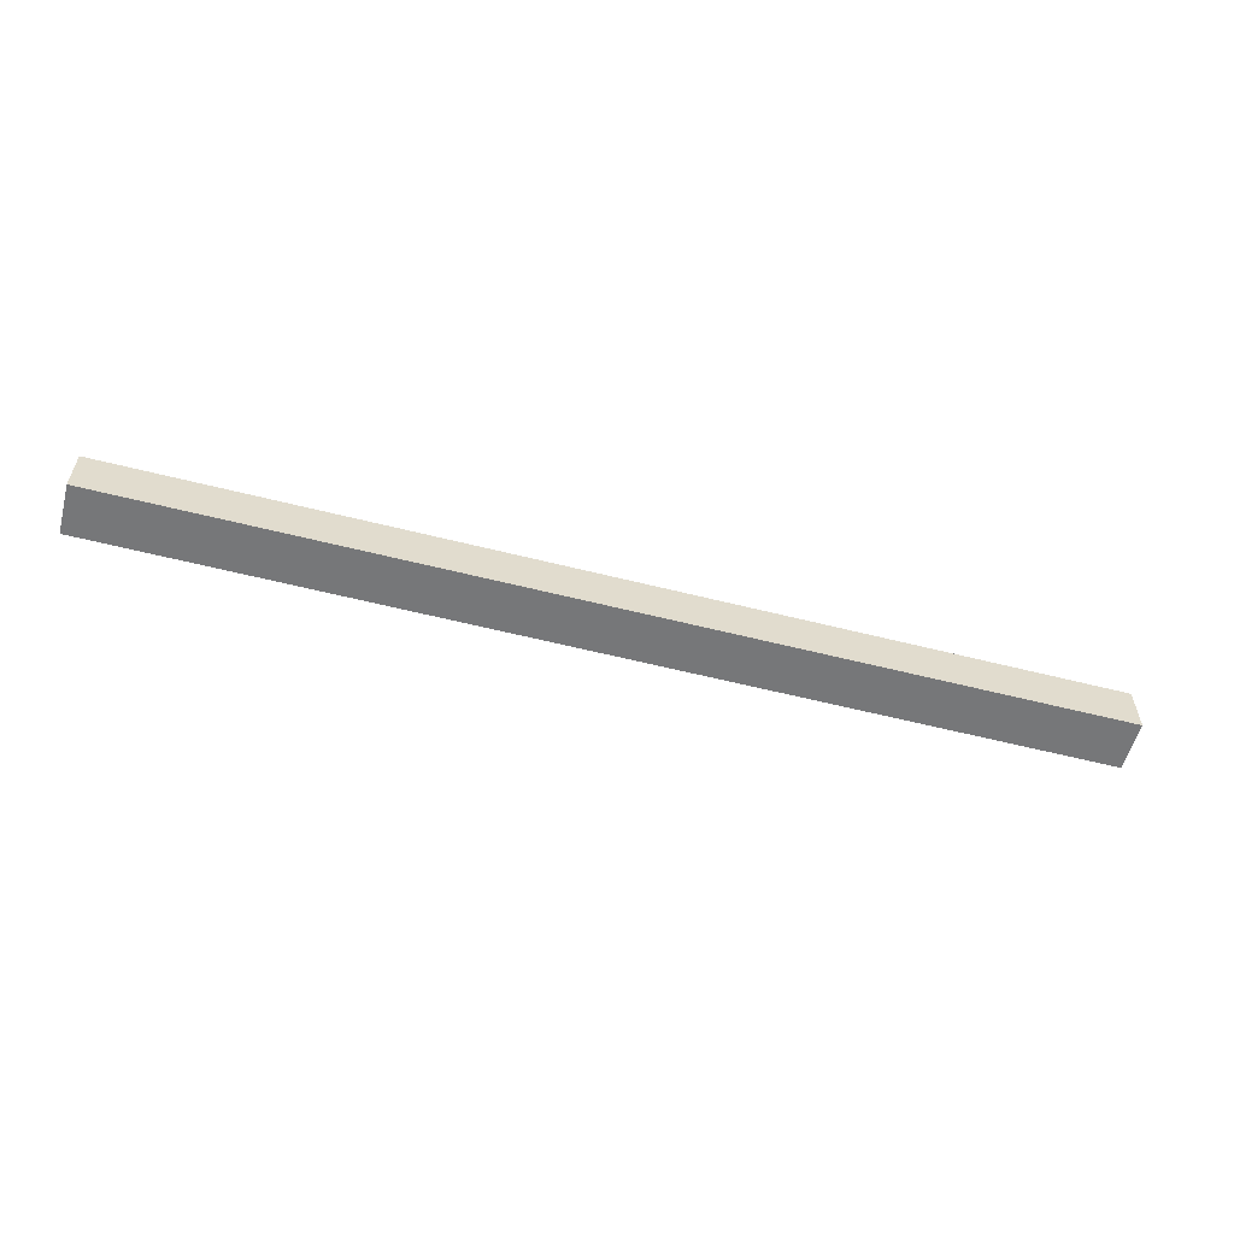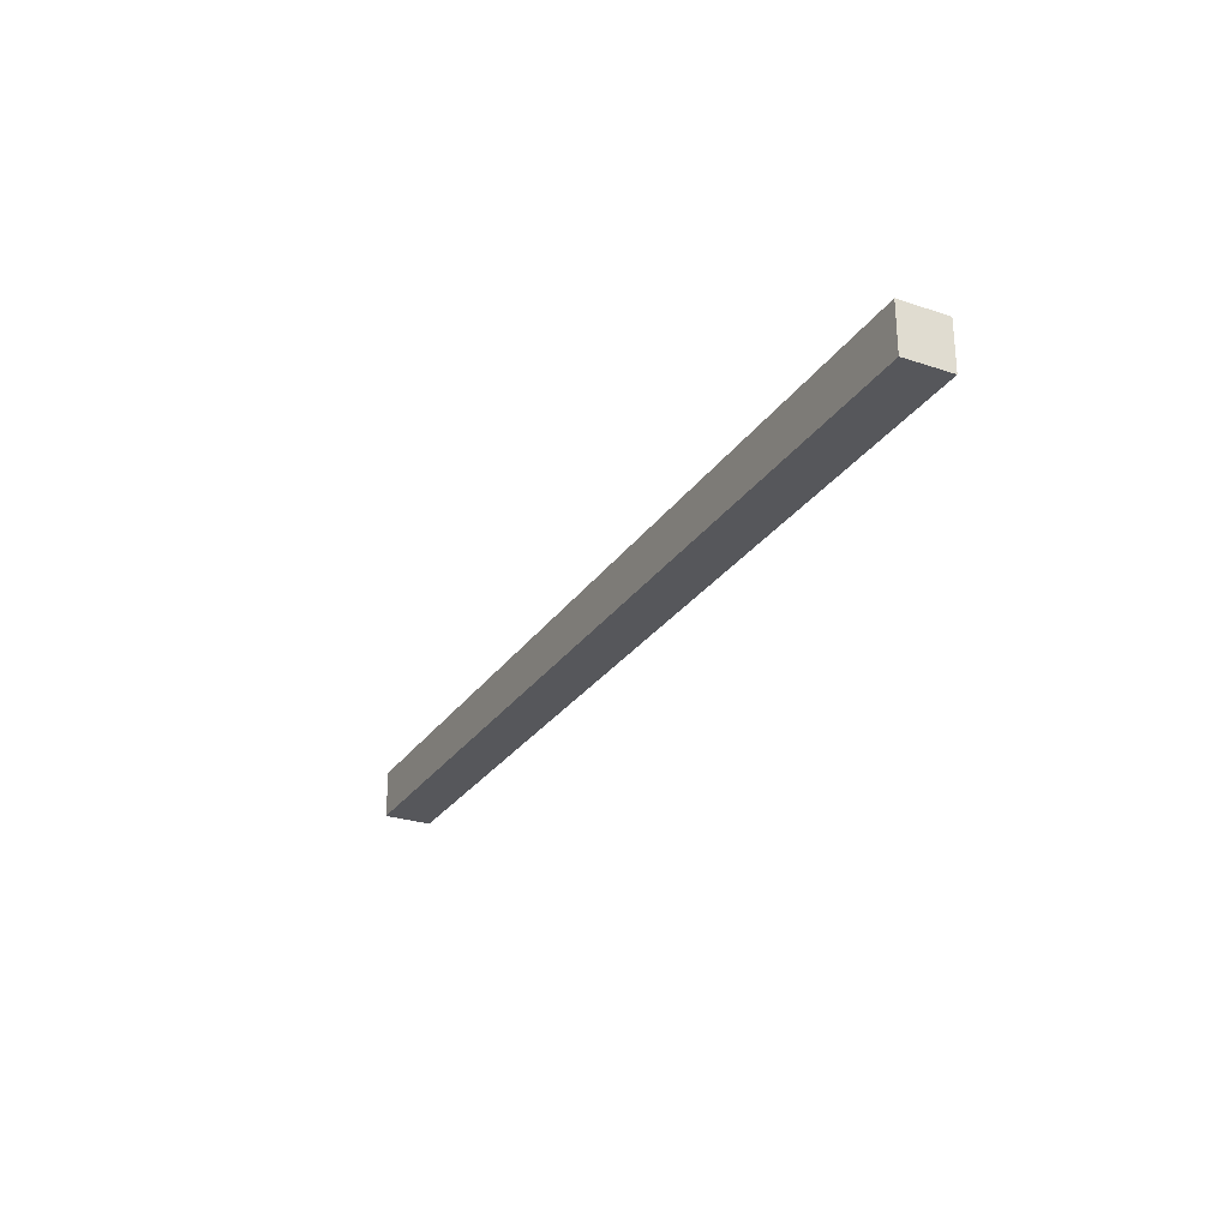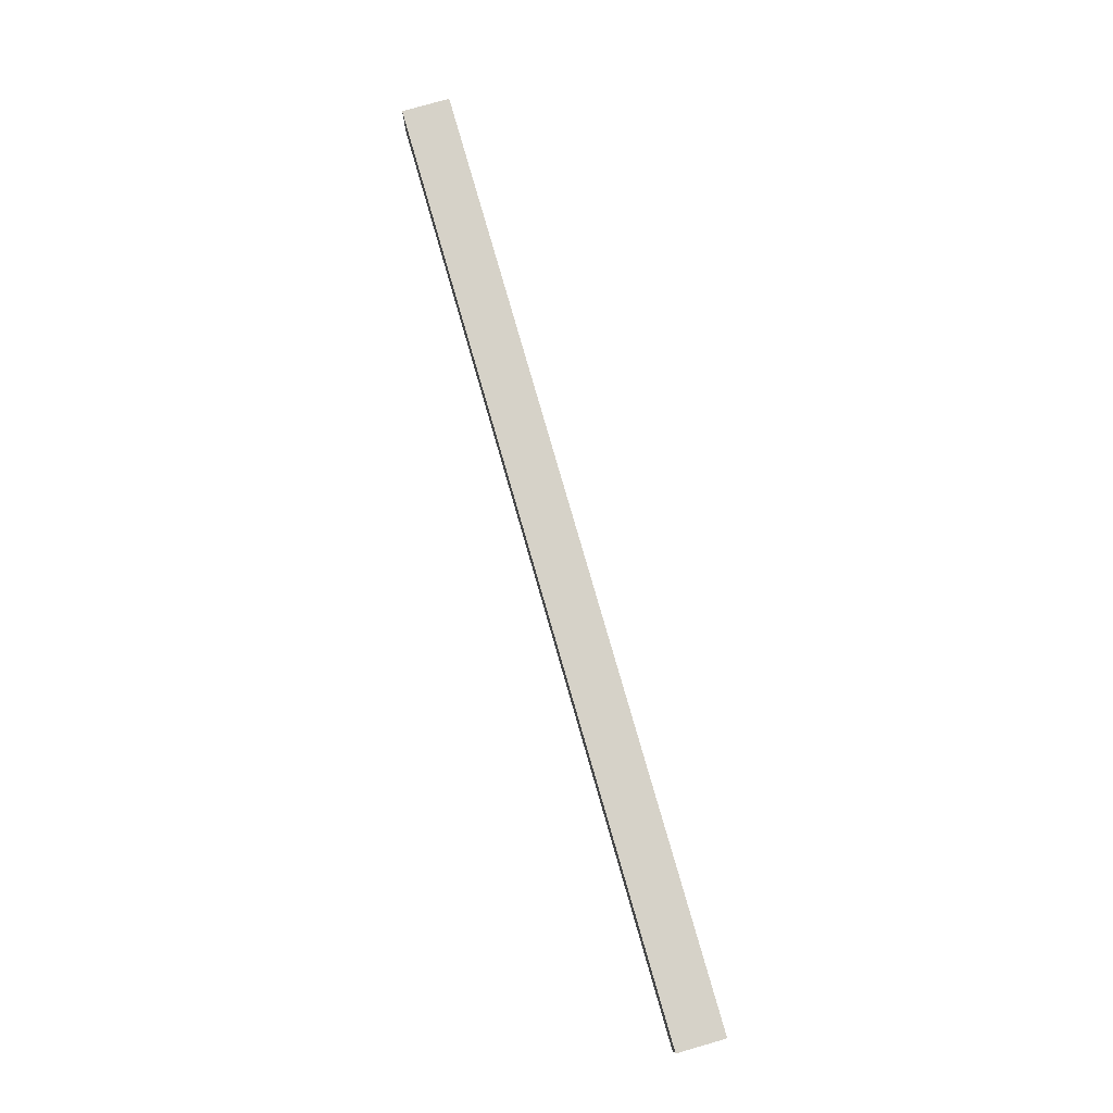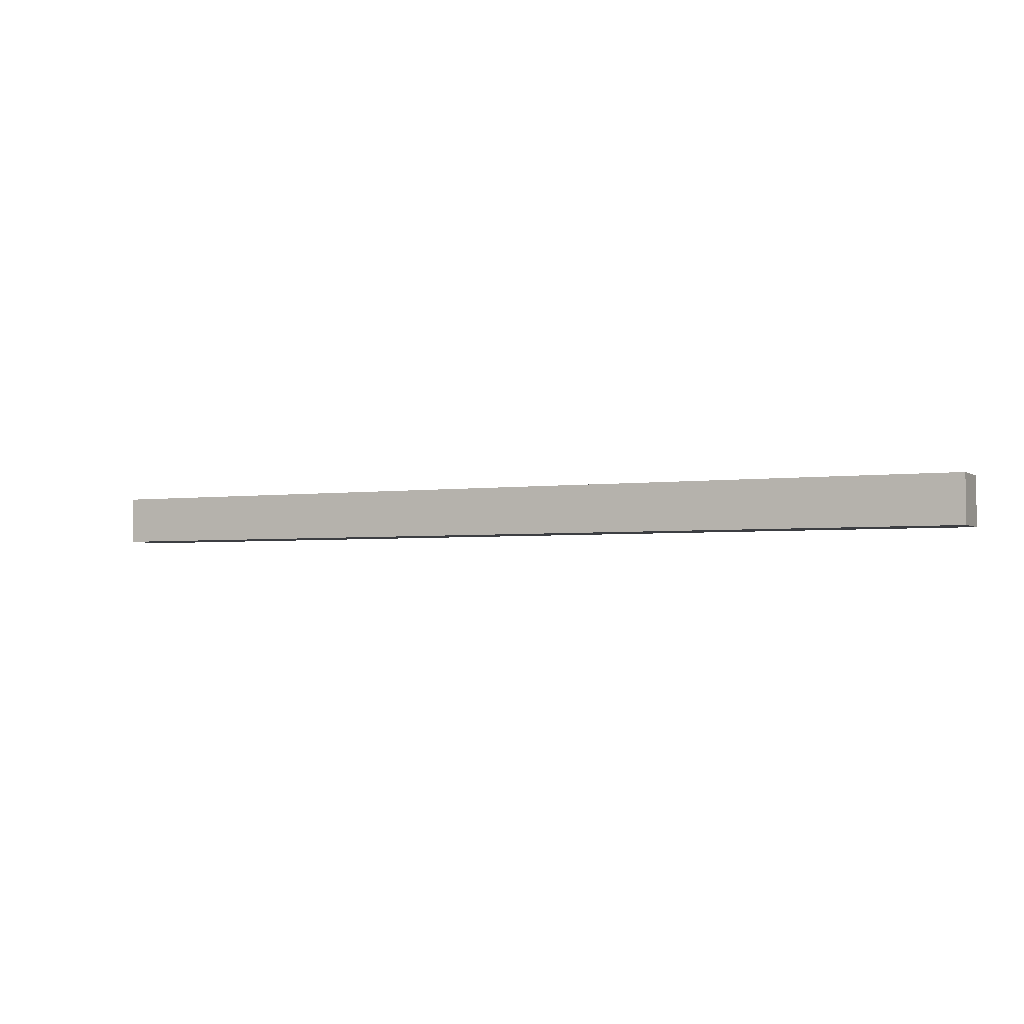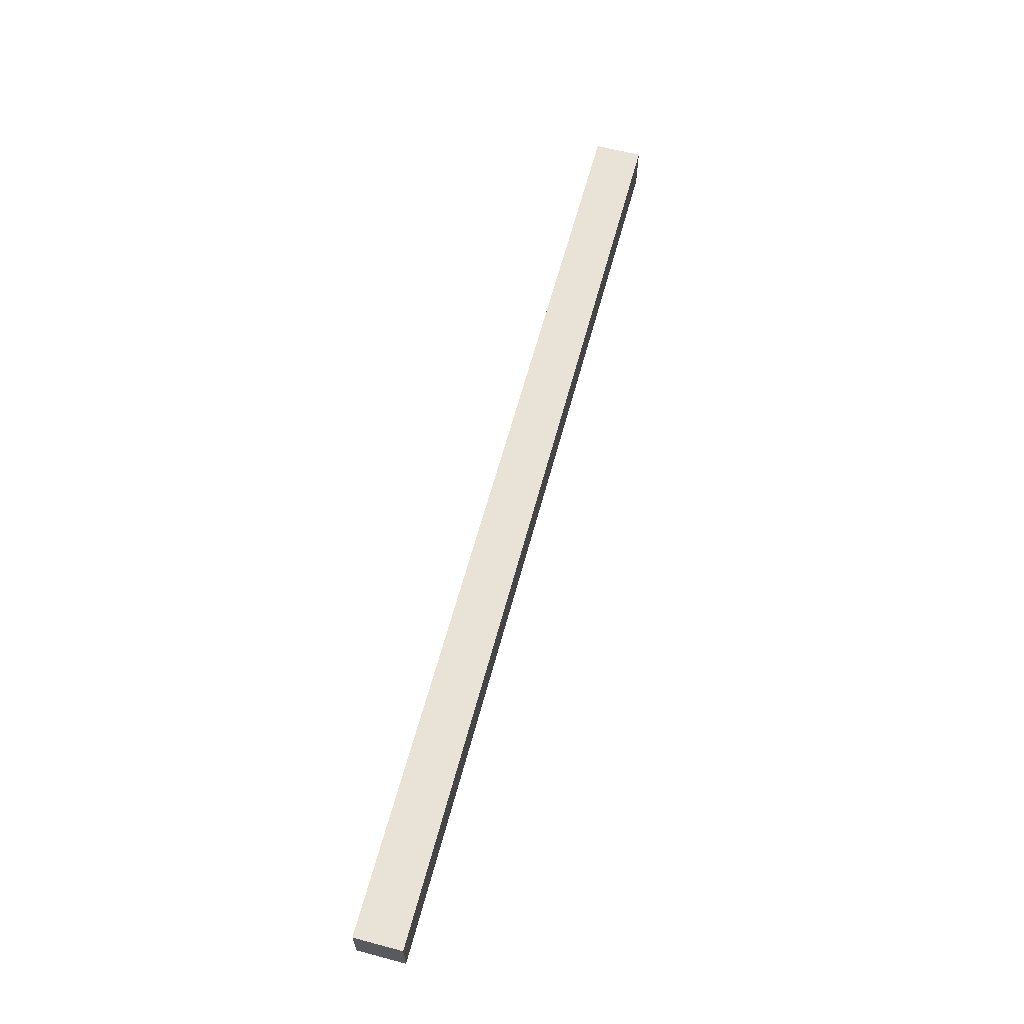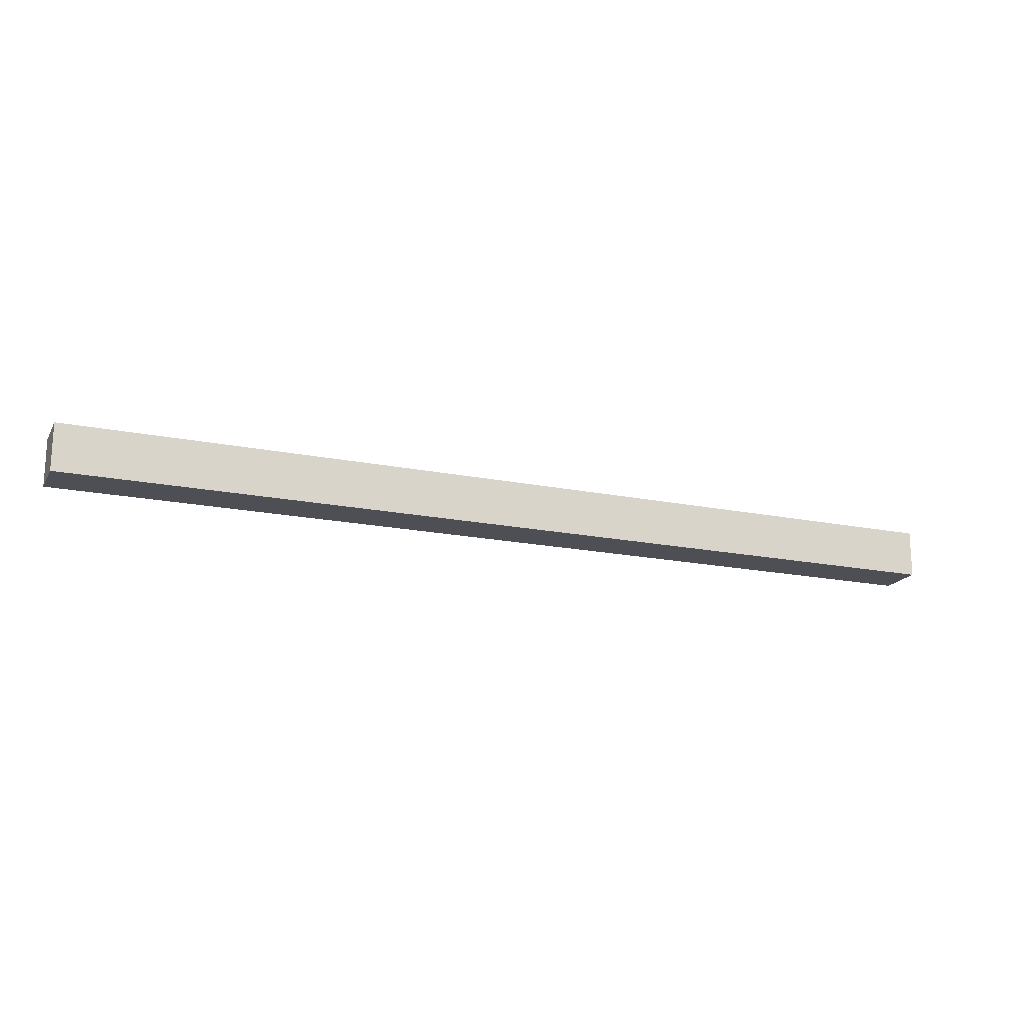
<metadata>
{"format":"obj","ext":"obj","renderer":"f3d","projection":"perspective","resolution":1024,"background":"white","views":[{"elev":-57.1,"azim":-14.9,"up":"+Z"},{"elev":-27.2,"azim":62.9,"up":"+Z"},{"elev":78.2,"azim":74.0,"up":"+Y"},{"elev":-3.1,"azim":26.0,"up":"+Z"},{"elev":62.5,"azim":-75.0,"up":"+Z"},{"elev":-18.3,"azim":158.5,"up":"+Y"}]}
</metadata>
<code>
v 103.5 0 62.23
v 103.5 0 59.69
v 103.5 2.54 59.69
v 103.5 2.54 62.23
v 103.5 0 62.23
v 53.97 0 62.23
v 53.97 0 59.69
v 103.5 0 59.69
v 53.97 0 59.69
v 53.97 0 62.23
v 53.97 2.54 62.23
v 53.97 2.54 59.69
v 103.5 0 59.69
v 53.97 0 59.69
v 53.97 2.54 59.69
v 103.5 2.54 59.69
v 53.97 0 62.23
v 103.5 0 62.23
v 103.5 2.54 62.23
v 53.97 2.54 62.23
v 53.97 2.54 62.23
v 103.5 2.54 62.23
v 103.5 2.54 59.69
v 53.97 2.54 59.69
f 1 2 4
f 4 2 3
f 5 6 8
f 8 6 7
f 9 10 12
f 12 10 11
f 13 14 16
f 16 14 15
f 17 18 20
f 20 18 19
f 22 23 21
f 21 23 24

</code>
